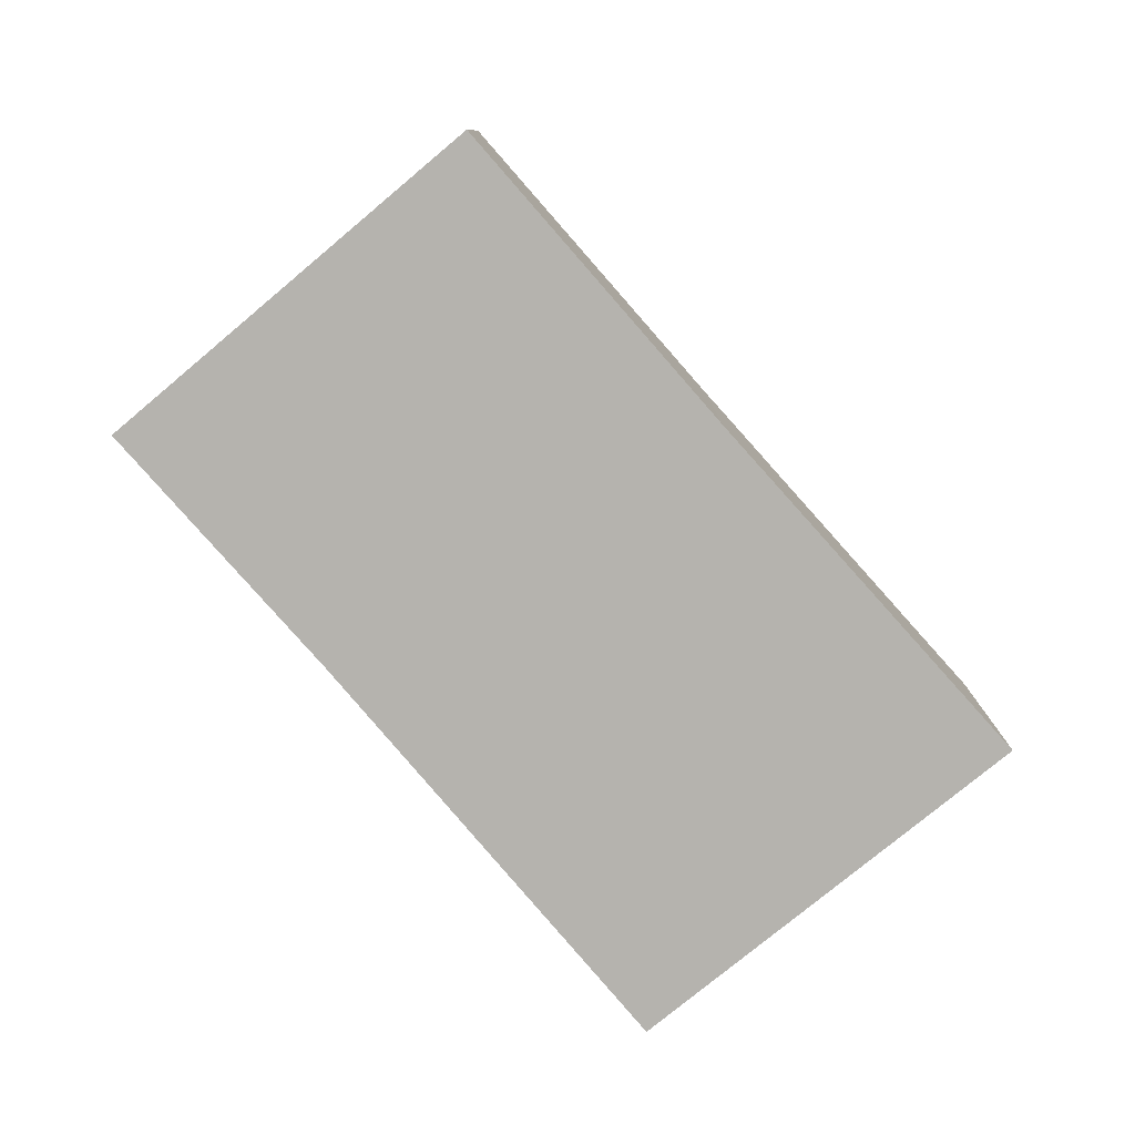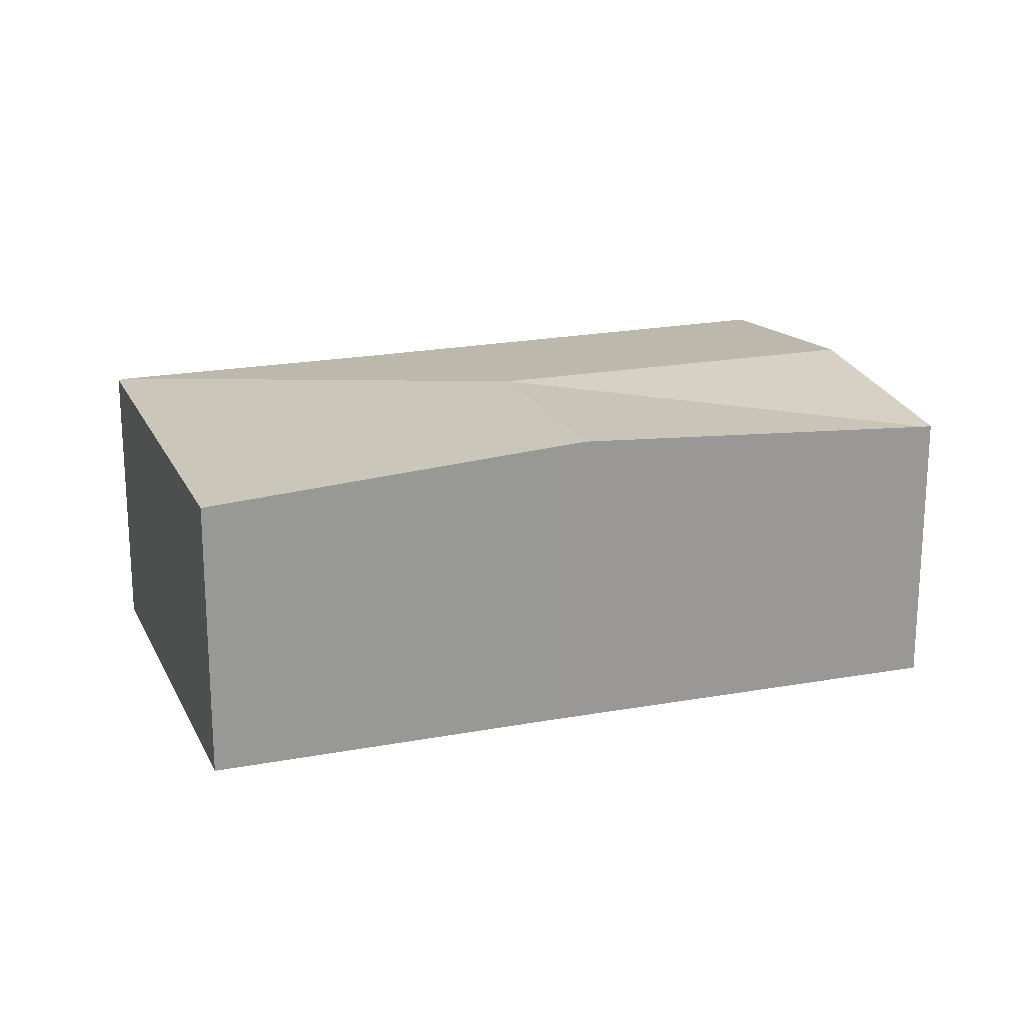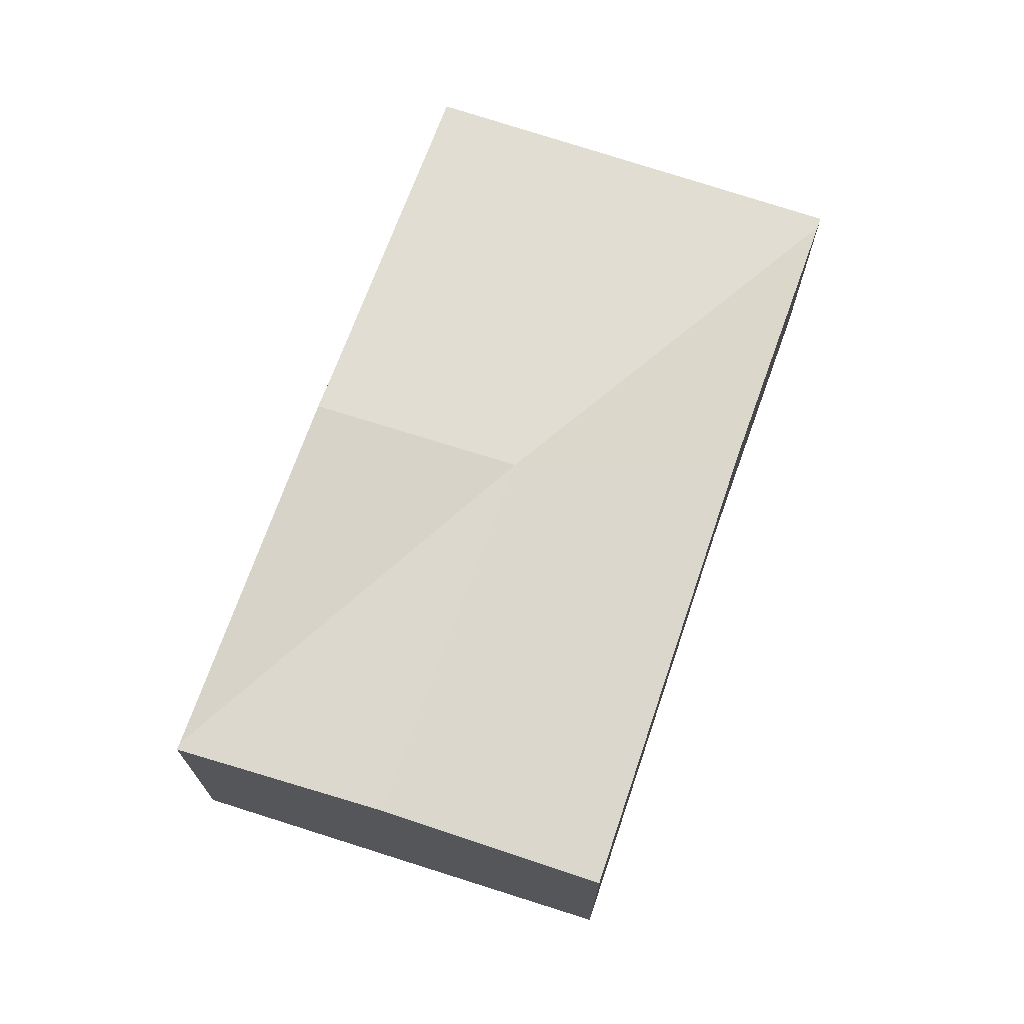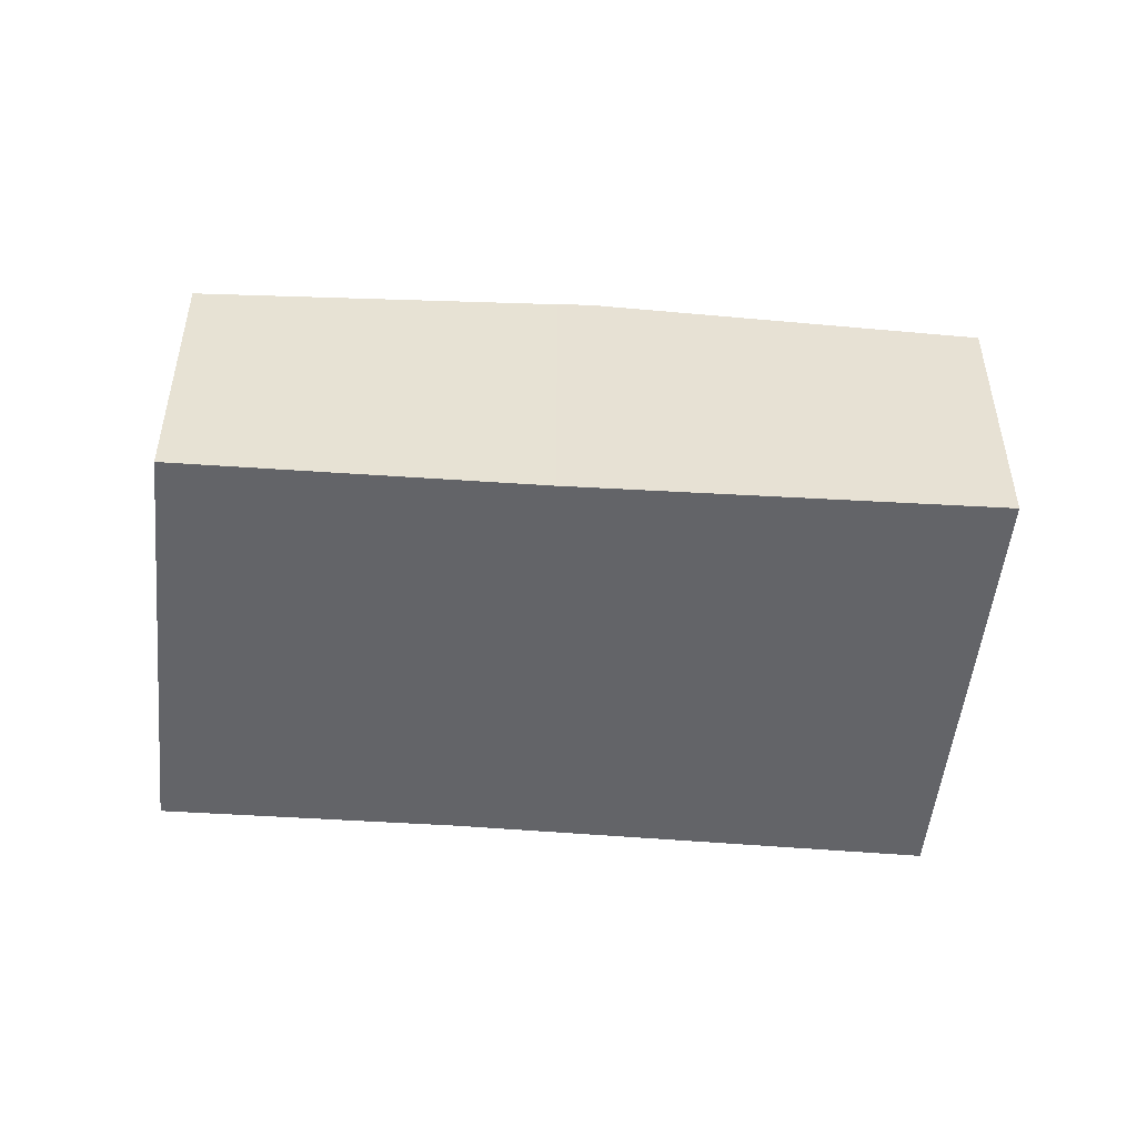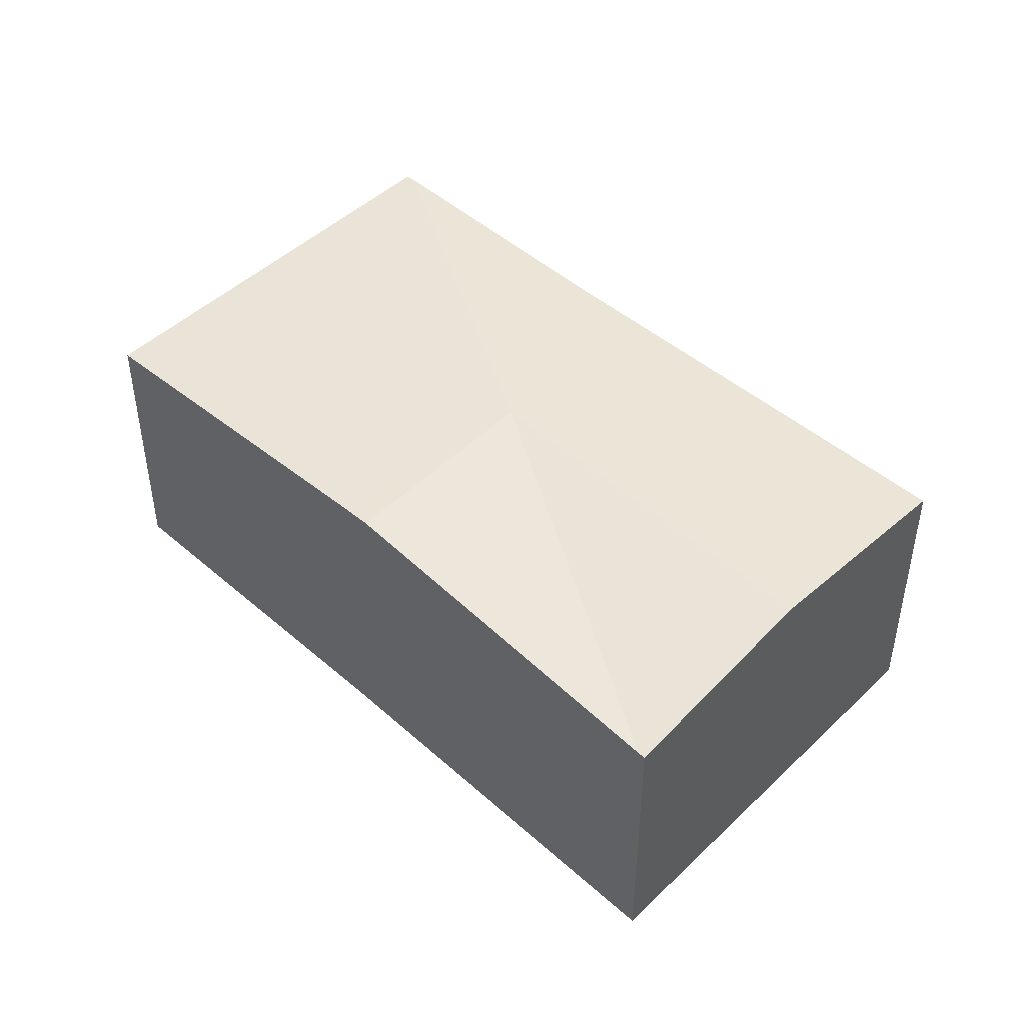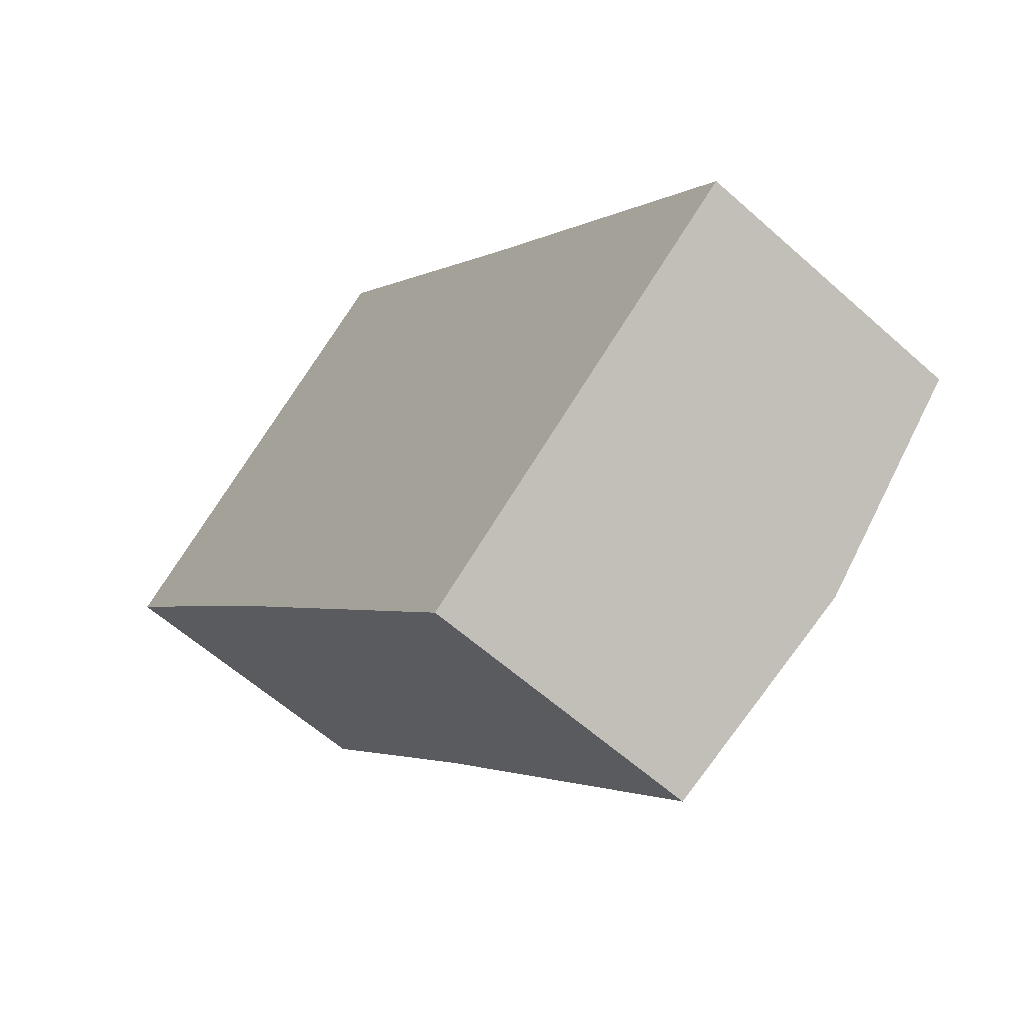
<metadata>
{"format":"obj","ext":"obj","renderer":"f3d","projection":"perspective","resolution":1024,"background":"white","views":[{"elev":-79.9,"azim":0.4,"up":"+Y"},{"elev":20.7,"azim":30.5,"up":"+Y"},{"elev":72.0,"azim":158.9,"up":"+Y"},{"elev":-51.3,"azim":45.0,"up":"+Y"},{"elev":47.1,"azim":93.9,"up":"+Y"},{"elev":-59.9,"azim":47.5,"up":"+Z"}]}
</metadata>
<code>
v  7 3.15 -4.623
v  8.734 2.908 -3.14
v  8.783 2.908 -3.195
v  4.353 3.15 -1.596
v  5.158 2.901 -6.097
v  2.012 2.913 -2.317
v  0.077 2.914 -0.088
v  3.471 2.902 2.881
v  0 2.907 1.78e-16
v  5.899 3.129 0.062
v  6.117 3.15 -0.184
v  0 0 0
v  3.471 -1.764e-16 2.881
v  5.899 -3.796e-18 0.062
v  6.117 1.127e-17 -0.184
v  8.734 1.923e-16 -3.14
v  8.783 1.956e-16 -3.195
v  7 2.831e-16 -4.623
v  5.158 3.733e-16 -6.097
v  0.077 5.388e-18 -0.088
v  2.012 1.419e-16 -2.317
g defaultobject
f 1 2 3
f 2 1 4
f 5 4 1
f 4 5 6
f 4 6 7
f 8 7 9
f 7 8 4
f 4 8 10
f 4 10 11
f 4 11 2
f 12 8 9
f 8 12 13
f 13 10 8
f 10 13 14
f 10 14 11
f 11 14 2
f 2 14 15
f 2 15 16
f 2 16 3
f 3 16 17
f 17 1 3
f 1 17 5
f 5 17 18
f 5 18 19
f 7 12 9
f 12 7 6
f 12 6 20
f 20 6 21
f 5 21 6
f 21 5 19
f 16 18 17
f 18 16 15
f 18 15 19
f 19 15 14
f 19 14 13
f 19 13 21
f 21 13 20
f 20 13 12

</code>
